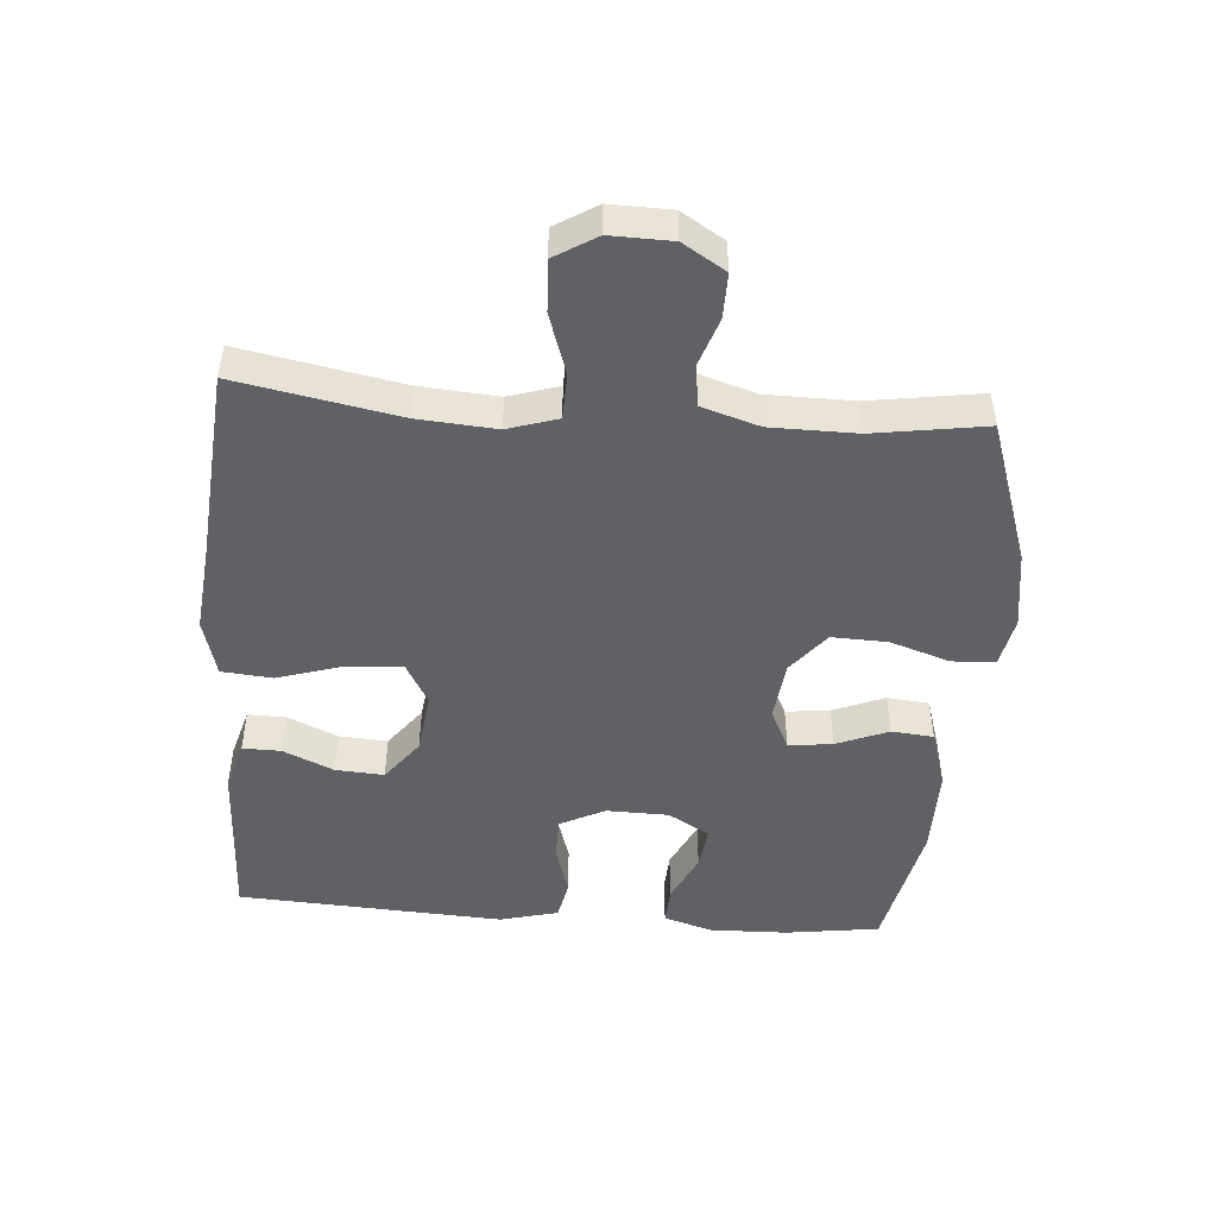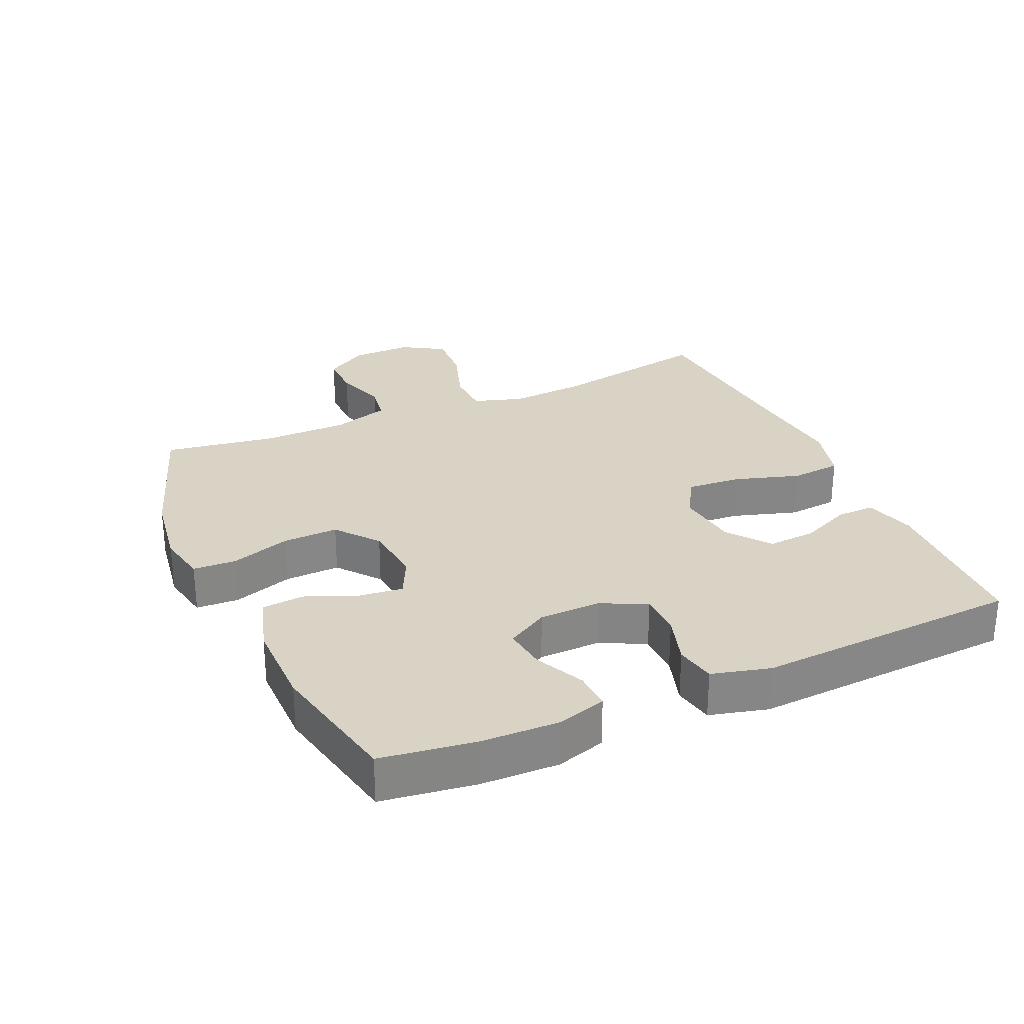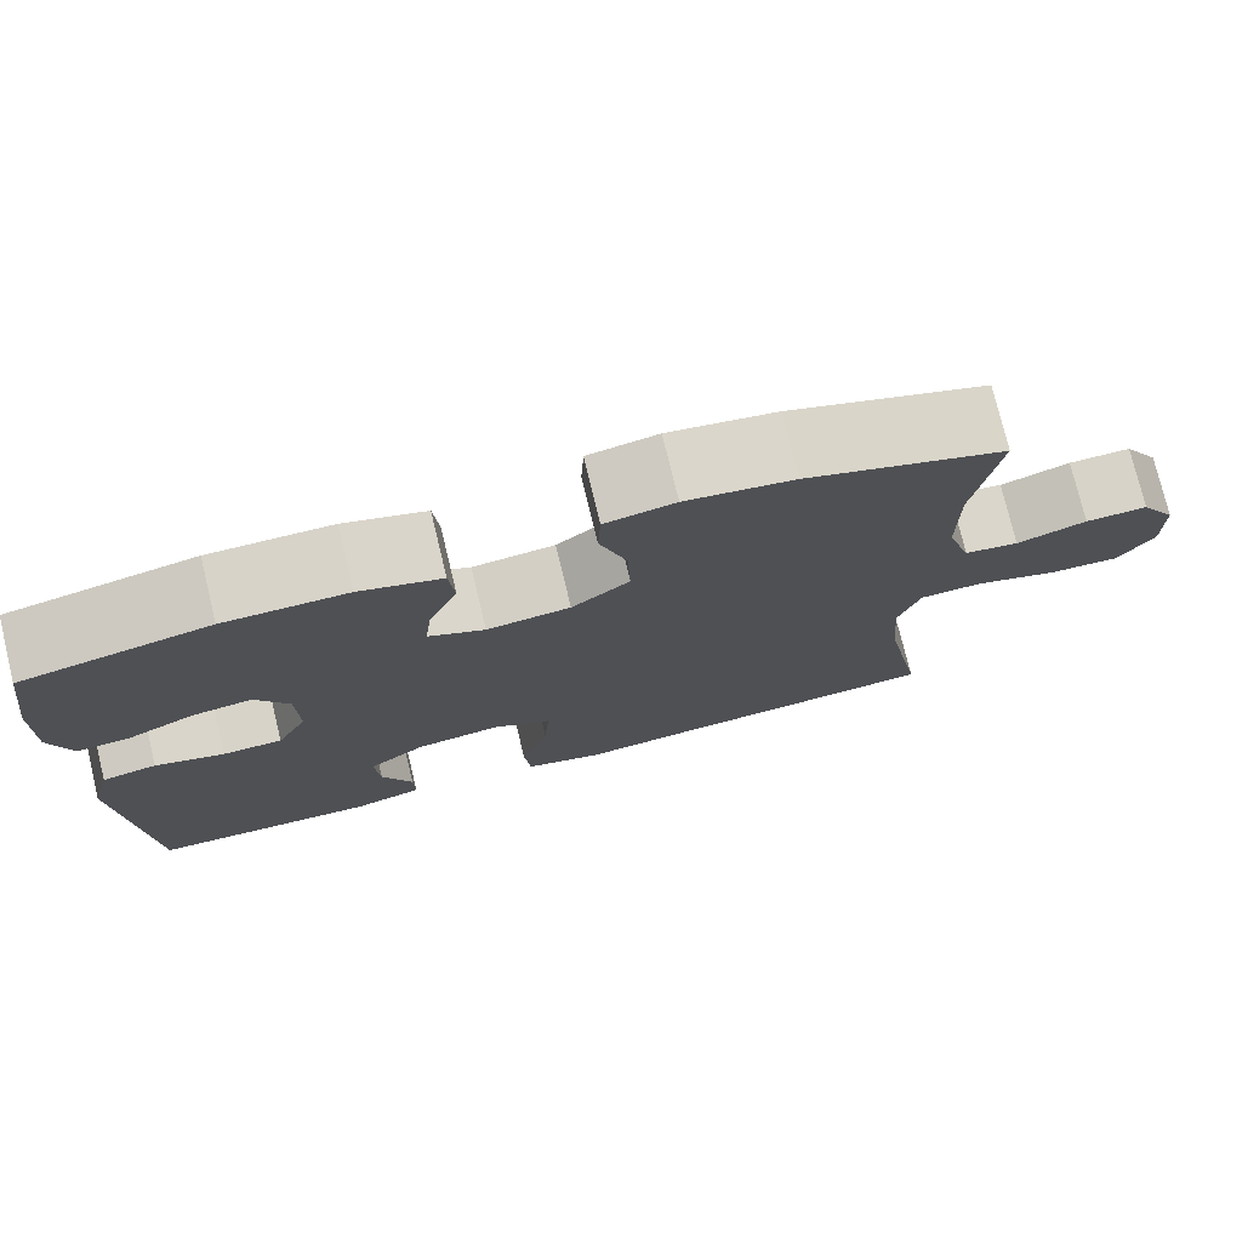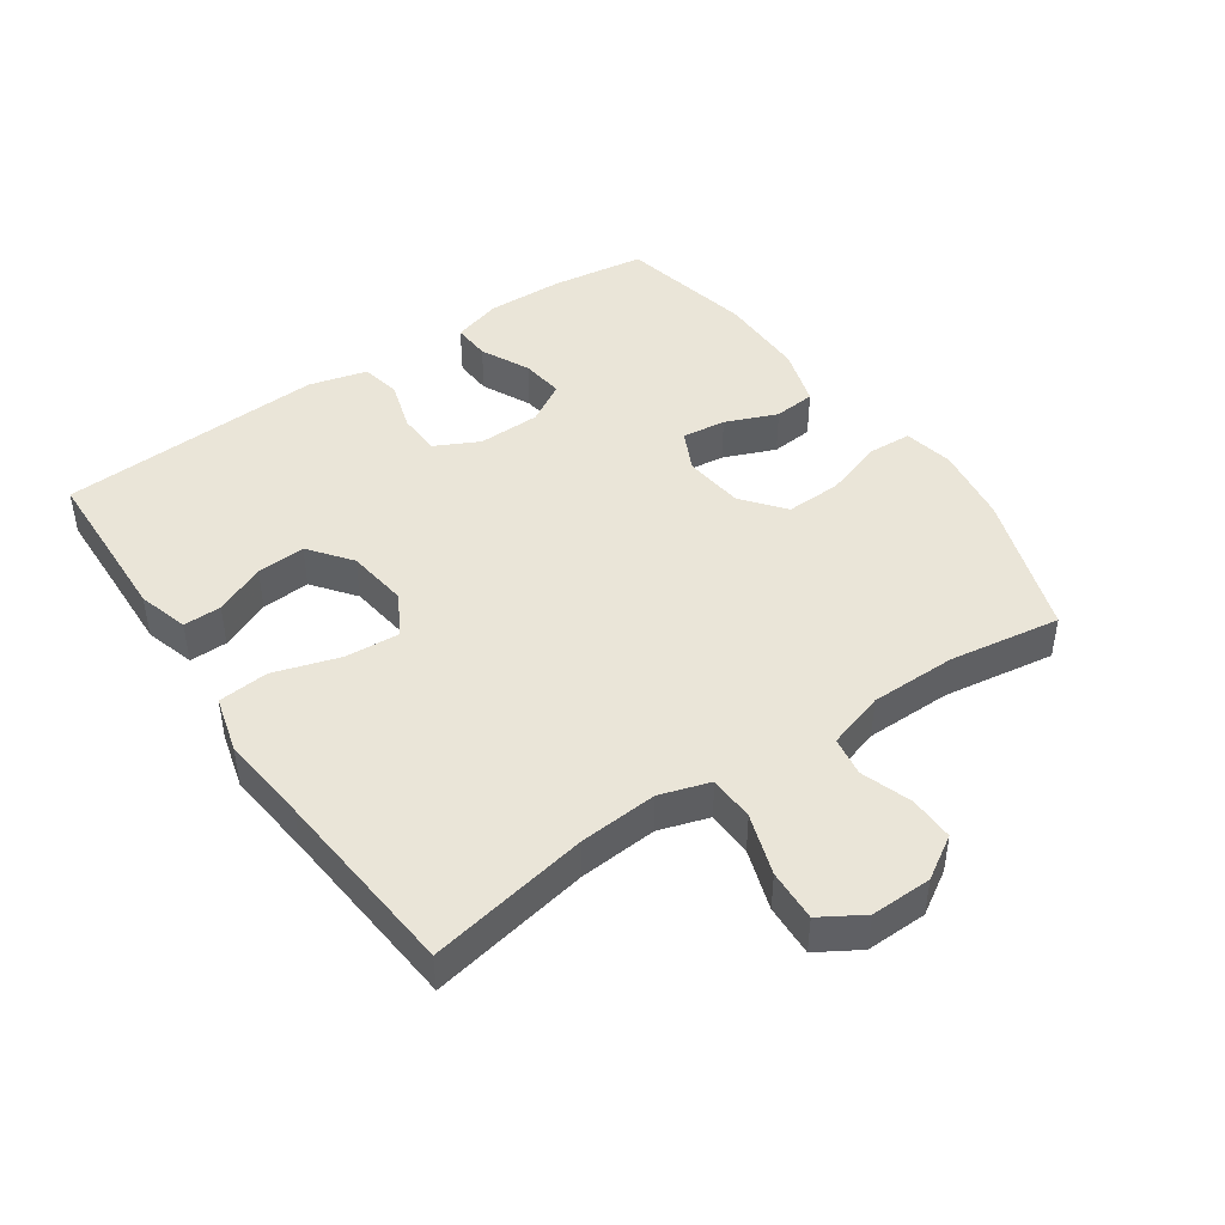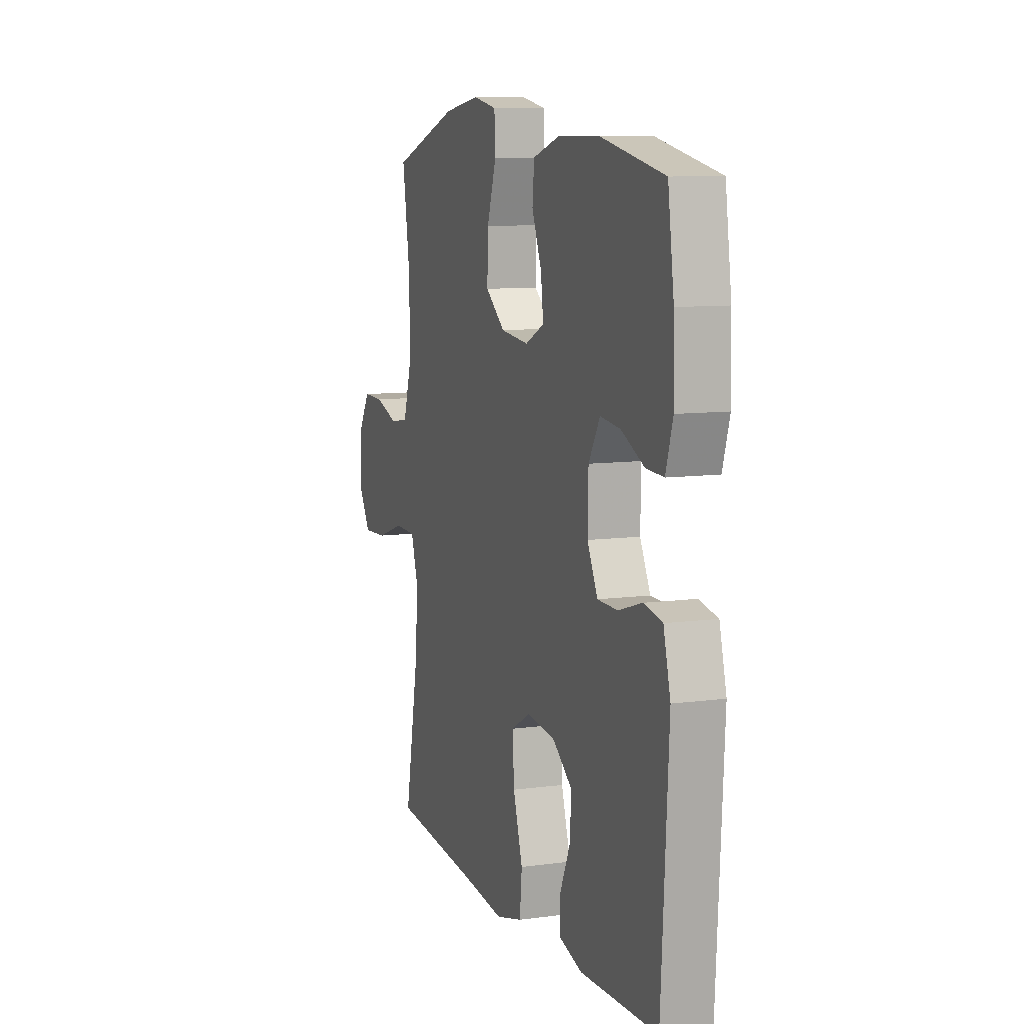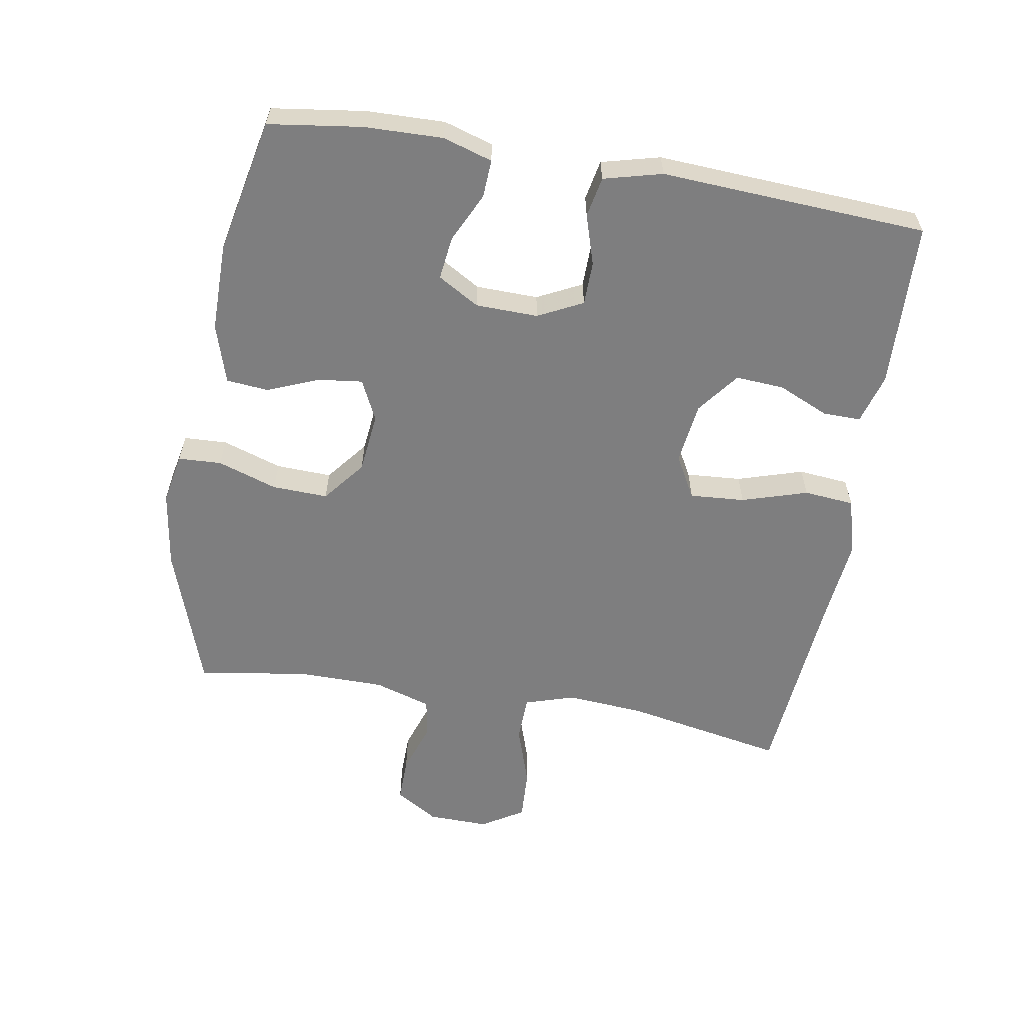
<metadata>
{"format":"obj","ext":"obj","renderer":"f3d","projection":"perspective","resolution":1024,"background":"white","views":[{"elev":-47.9,"azim":-94.4,"up":"+Y"},{"elev":28.3,"azim":66.0,"up":"+Y"},{"elev":76.2,"azim":166.4,"up":"+Z"},{"elev":44.8,"azim":-124.6,"up":"+Y"},{"elev":9.3,"azim":70.4,"up":"+Z"},{"elev":-59.4,"azim":80.3,"up":"+Y"}]}
</metadata>
<code>
v 0.5 0.07 0.5
v 0.52 0.07 0.357
v 0.523 0.07 0.238
v 0.5 0.07 0.163
v 0.442 0.07 0.166
v 0.367 0.07 0.202
v 0.301 0.07 0.21
v 0.264 0.07 0.147
v 0.262 0.07 0.052
v 0.296 0.07 -0.016
v 0.362 0.07 -0.017
v 0.439 0.07 0.007
v 0.5 0.07 -0.005
v 0.523 0.07 -0.094
v 0.5 0.07 -0.5
v 0.368 0.07 -0.505
v 0.247 0.07 -0.51
v 0.17 0.07 -0.488
v 0.171 0.07 -0.43
v 0.205 0.07 -0.353
v 0.21 0.07 -0.279
v 0.146 0.07 -0.23
v 0.052 0.07 -0.218
v -0.013 0.07 -0.254
v -0.007 0.07 -0.338
v 0.024 0.07 -0.438
v 0.017 0.07 -0.515
v -0.071 0.07 -0.539
v -0.206 0.07 -0.525
v -0.5 0.07 -0.5
v -0.454 0.07 -0.255
v -0.445 0.07 -0.136
v -0.469 0.07 -0.06
v -0.539 0.07 -0.058
v -0.632 0.07 -0.089
v -0.711 0.07 -0.093
v -0.75 0.07 -0.029
v -0.748 0.07 0.064
v -0.708 0.07 0.129
v -0.639 0.07 0.128
v -0.562 0.07 0.102
v -0.502 0.07 0.112
v -0.475 0.07 0.199
v -0.474 0.07 0.33
v -0.5 0.07 0.5
v -0.281 0.07 0.575
v -0.162 0.07 0.593
v -0.085 0.07 0.578
v -0.082 0.07 0.512
v -0.112 0.07 0.421
v -0.115 0.07 0.336
v -0.051 0.07 0.285
v 0.041 0.07 0.275
v 0.103 0.07 0.305
v 0.095 0.07 0.372
v 0.063 0.07 0.451
v 0.069 0.07 0.515
v 0.159 0.07 0.543
v 0.294 0.07 0.543
v 0.5 0 0.5
v 0.52 0 0.357
v 0.523 0 0.238
v 0.5 0 0.163
v 0.442 0 0.166
v 0.367 0 0.202
v 0.301 0 0.21
v 0.264 0 0.147
v 0.262 0 0.052
v 0.296 0 -0.016
v 0.362 0 -0.017
v 0.439 0 0.007
v 0.5 0 -0.005
v 0.523 0 -0.094
v 0.5 0 -0.5
v 0.368 0 -0.505
v 0.247 0 -0.51
v 0.17 0 -0.488
v 0.171 0 -0.43
v 0.205 0 -0.353
v 0.21 0 -0.279
v 0.146 0 -0.23
v 0.052 0 -0.218
v -0.013 0 -0.254
v -0.007 0 -0.338
v 0.024 0 -0.438
v 0.017 0 -0.515
v -0.071 0 -0.539
v -0.206 0 -0.525
v -0.5 0 -0.5
v -0.454 0 -0.255
v -0.445 0 -0.136
v -0.469 0 -0.06
v -0.539 0 -0.058
v -0.632 0 -0.089
v -0.711 0 -0.093
v -0.75 0 -0.029
v -0.748 0 0.064
v -0.708 0 0.129
v -0.639 0 0.128
v -0.562 0 0.102
v -0.502 0 0.112
v -0.475 0 0.199
v -0.474 0 0.33
v -0.5 0 0.5
v -0.281 0 0.575
v -0.162 0 0.593
v -0.085 0 0.578
v -0.082 0 0.512
v -0.112 0 0.421
v -0.115 0 0.336
v -0.051 0 0.285
v 0.041 0 0.275
v 0.103 0 0.305
v 0.095 0 0.372
v 0.063 0 0.451
v 0.069 0 0.515
v 0.159 0 0.543
v 0.294 0 0.543
f 55 56 57 58
f 54 55 58 59
f 47 48 49 50
f 47 50 51
f 44 45 46 47
f 43 44 47 51
f 42 43 51 52
f 38 39 40 41
f 38 41 42
f 37 38 42
f 34 35 36 37
f 33 34 37 42
f 32 33 42 52
f 29 30 31
f 25 26 27 28
f 24 25 28 29
f 17 18 19 20
f 16 17 20 21
f 15 16 21
f 14 15 21 22
f 11 12 13 14
f 10 11 14 22
f 3 4 5 6
f 3 6 7
f 2 3 7
f 54 59 1 2
f 53 54 2 7
f 52 53 7 8
f 32 52 8 9
f 24 29 31 32
f 23 24 32 9
f 9 10 22 23
f 117 116 115 114
f 118 117 114 113
f 109 108 107 106
f 110 109 106
f 106 105 104 103
f 110 106 103 102
f 111 110 102 101
f 100 99 98 97
f 101 100 97
f 101 97 96
f 96 95 94 93
f 101 96 93 92
f 111 101 92 91
f 90 89 88
f 87 86 85 84
f 88 87 84 83
f 79 78 77 76
f 80 79 76 75
f 80 75 74
f 81 80 74 73
f 73 72 71 70
f 81 73 70 69
f 65 64 63 62
f 66 65 62
f 66 62 61
f 61 60 118 113
f 66 61 113 112
f 67 66 112 111
f 68 67 111 91
f 91 90 88 83
f 68 91 83 82
f 82 81 69 68
f 1 60 61 2
f 2 61 62 3
f 3 62 63 4
f 4 63 64 5
f 5 64 65 6
f 6 65 66 7
f 7 66 67 8
f 8 67 68 9
f 9 68 69 10
f 10 69 70 11
f 11 70 71 12
f 12 71 72 13
f 13 72 73 14
f 14 73 74 15
f 15 74 75 16
f 16 75 76 17
f 17 76 77 18
f 18 77 78 19
f 19 78 79 20
f 20 79 80 21
f 21 80 81 22
f 22 81 82 23
f 23 82 83 24
f 24 83 84 25
f 25 84 85 26
f 26 85 86 27
f 27 86 87 28
f 28 87 88 29
f 29 88 89 30
f 30 89 90 31
f 31 90 91 32
f 32 91 92 33
f 33 92 93 34
f 34 93 94 35
f 35 94 95 36
f 36 95 96 37
f 37 96 97 38
f 38 97 98 39
f 39 98 99 40
f 40 99 100 41
f 41 100 101 42
f 42 101 102 43
f 43 102 103 44
f 44 103 104 45
f 45 104 105 46
f 46 105 106 47
f 47 106 107 48
f 48 107 108 49
f 49 108 109 50
f 50 109 110 51
f 51 110 111 52
f 52 111 112 53
f 53 112 113 54
f 54 113 114 55
f 55 114 115 56
f 56 115 116 57
f 57 116 117 58
f 58 117 118 59
f 59 118 60 1

</code>
